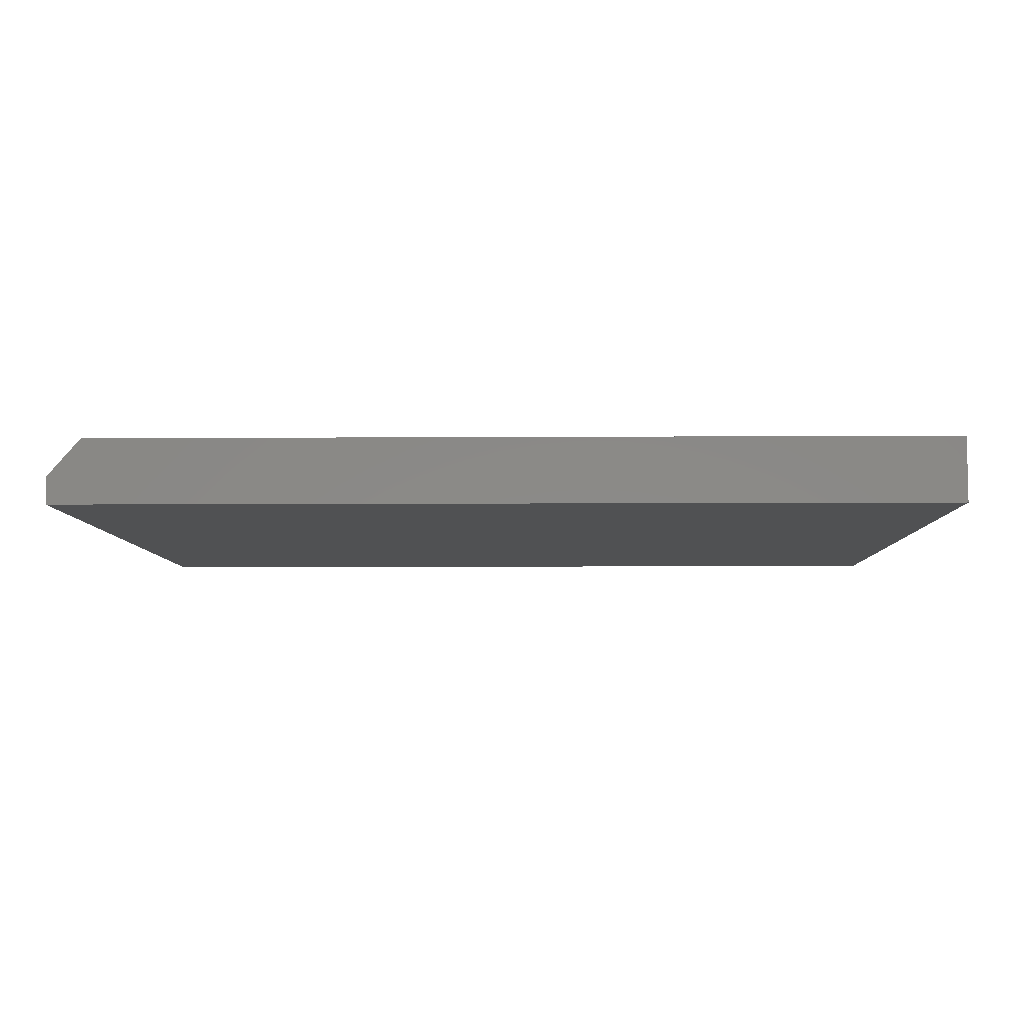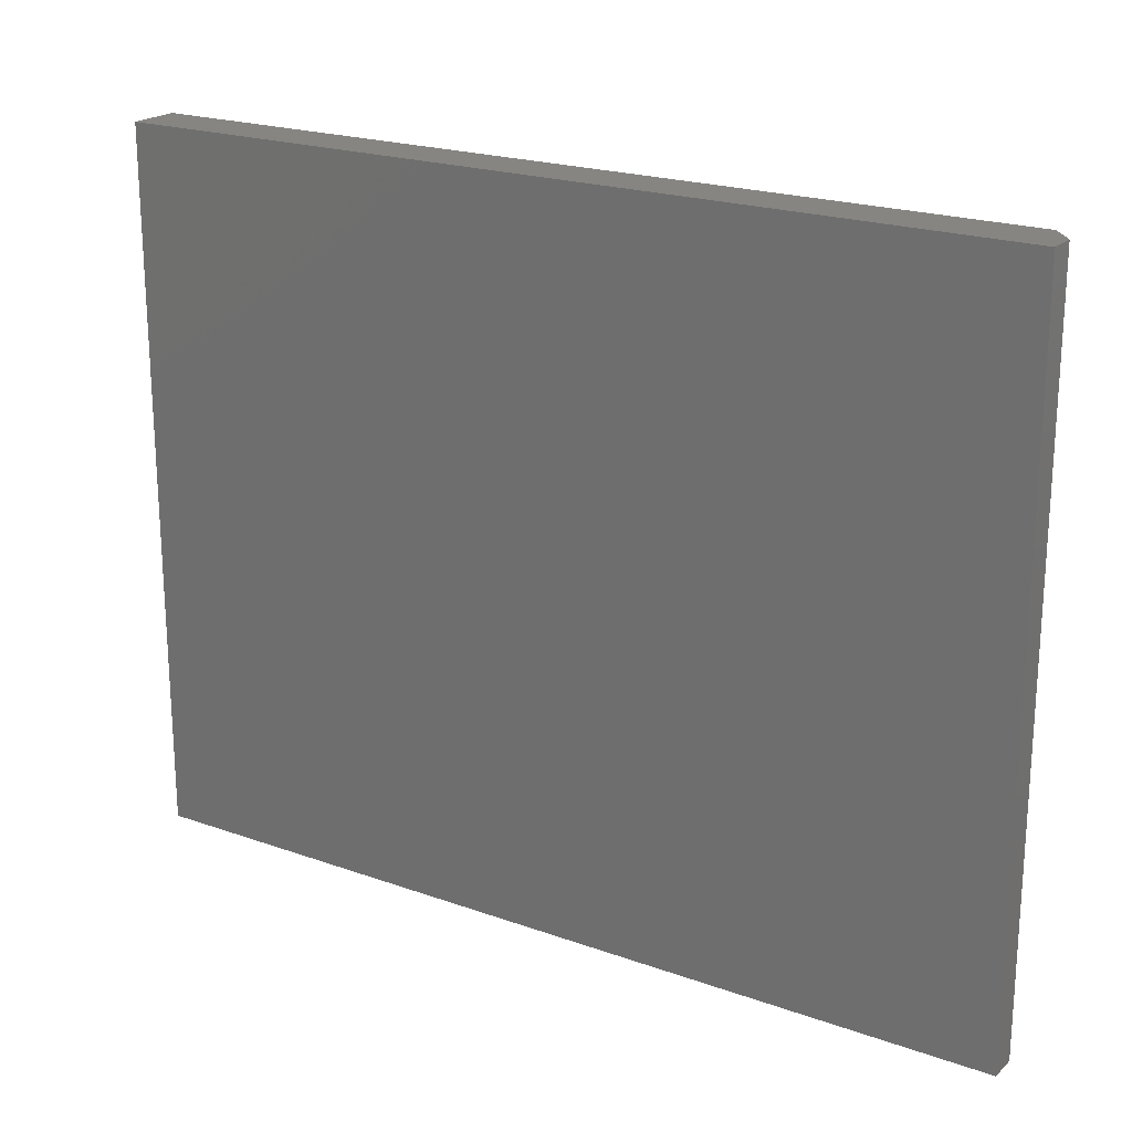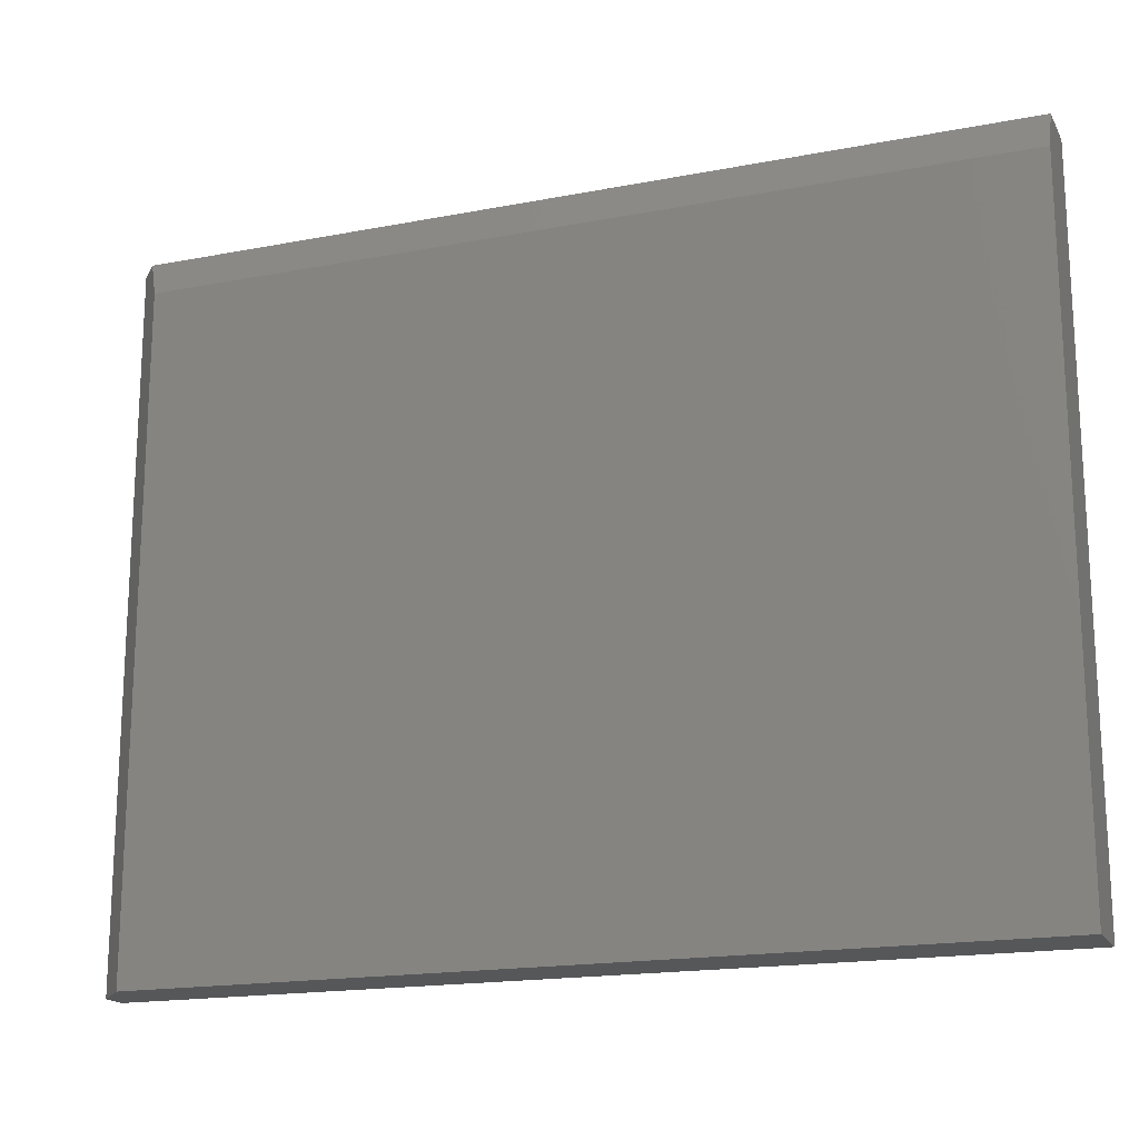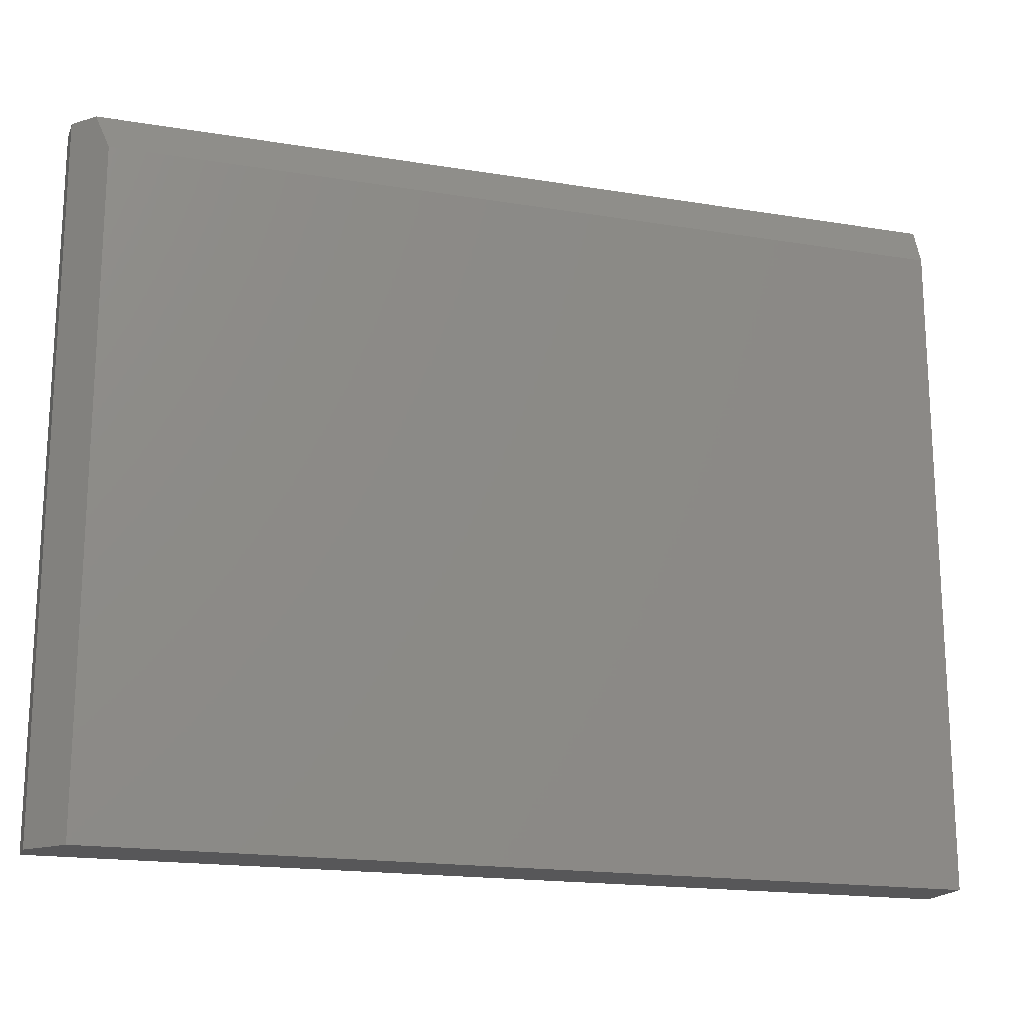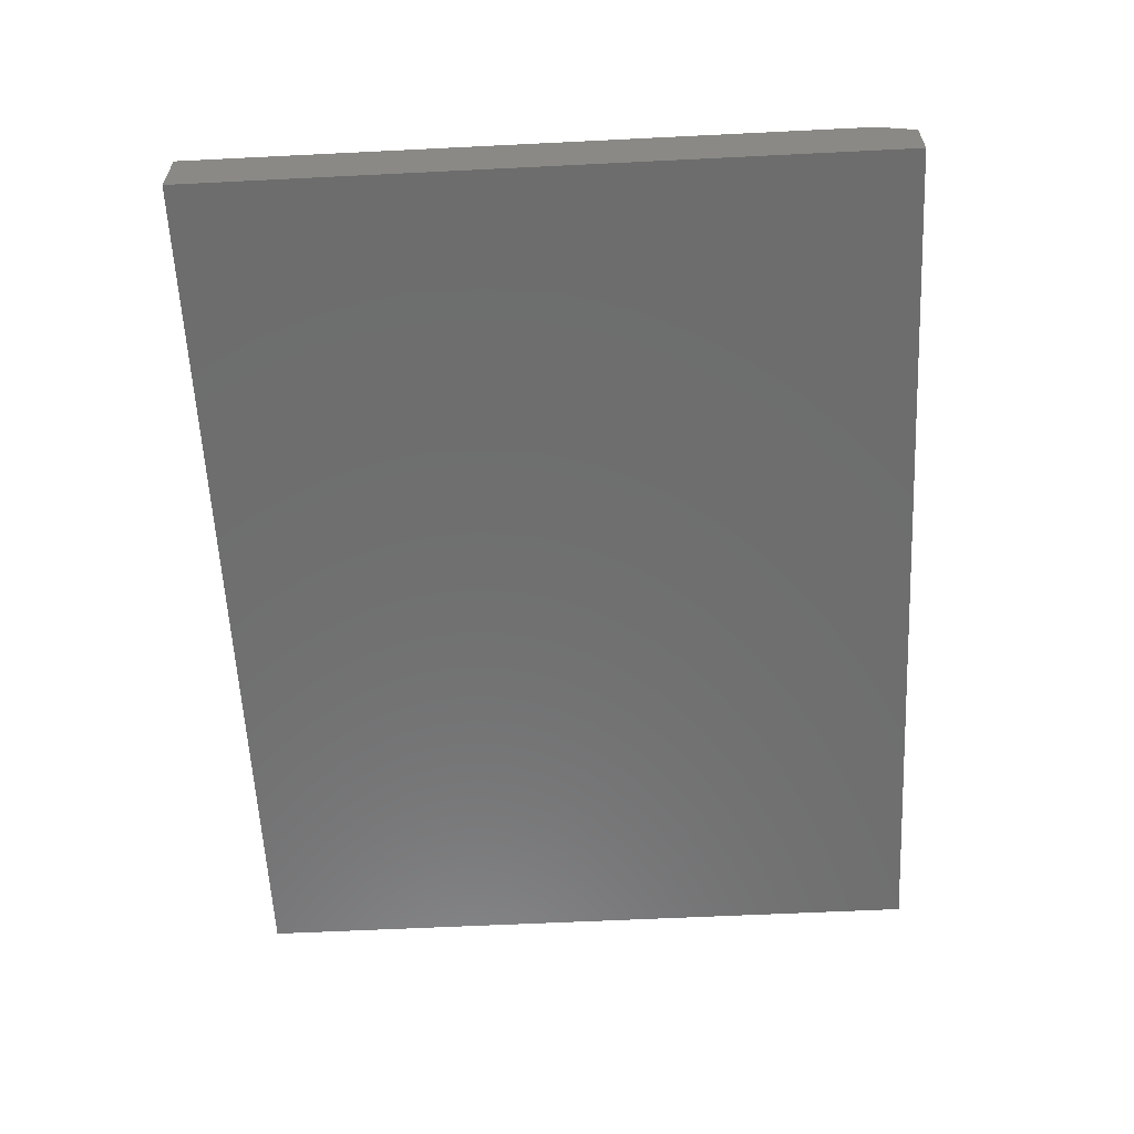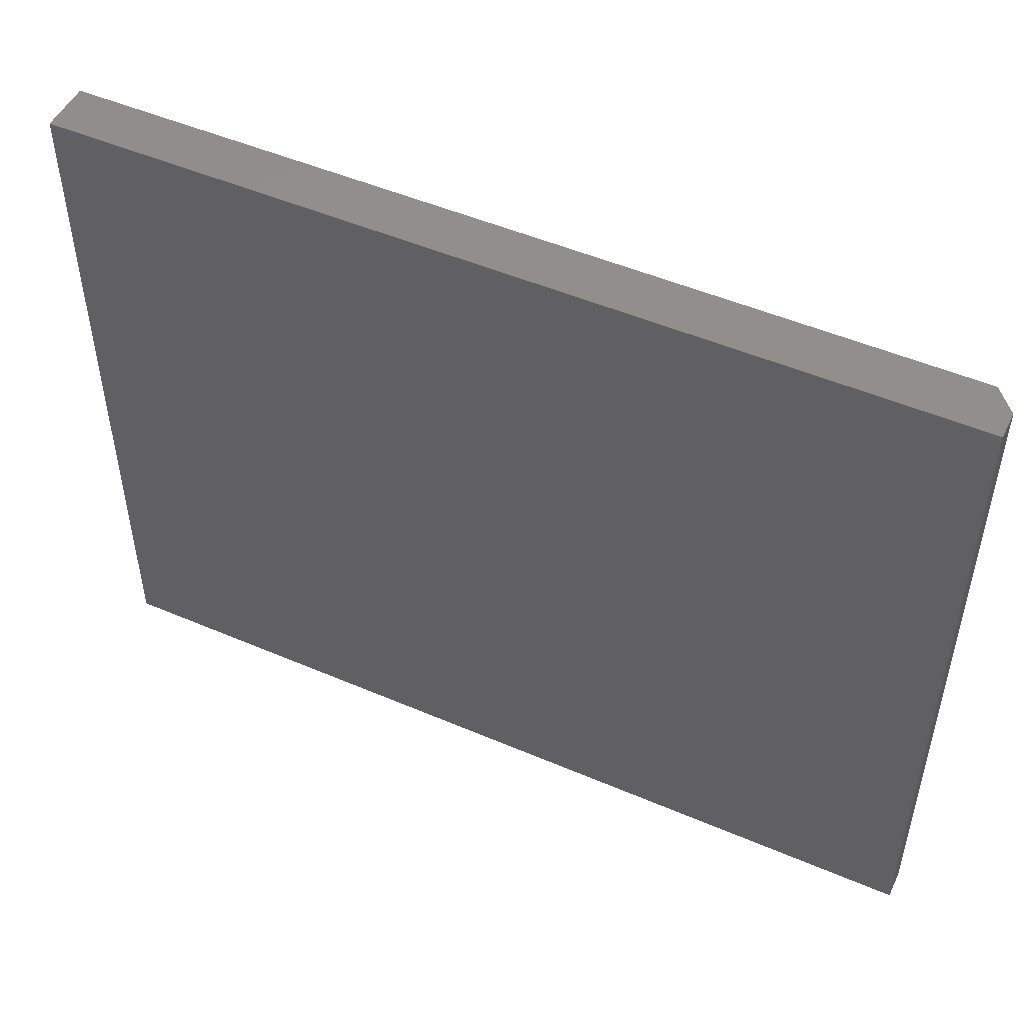
<metadata>
{"format":"stl","ext":"stl","renderer":"f3d","projection":"perspective","resolution":1024,"background":"white","views":[{"elev":-6.6,"azim":1.1,"up":"+Z"},{"elev":20.9,"azim":-147.3,"up":"+Y"},{"elev":-17.7,"azim":20.8,"up":"+Y"},{"elev":-18.0,"azim":-17.7,"up":"+Y"},{"elev":-59.8,"azim":92.9,"up":"+Z"},{"elev":49.8,"azim":-154.7,"up":"+Y"}]}
</metadata>
<code>
# stl→obj: 12 verts, 20 faces
v -0.6953 0.528 0.1094
v 0.75 0.528 0.1094
v -0.7158 0.5905 0.08594
v 0.75 0.5905 0.08594
v -0.6953 -0.5938 0.1094
v 0.75 -0.5938 0.1094
v -0.75 0.5905 0.04688
v -0.75 0.5905 0
v -0.75 -0.5938 0.04688
v -0.75 -0.5938 0
v 0.75 0.5905 0
v 0.75 -0.5938 0
f 1 2 3
f 3 2 4
f 5 6 1
f 1 6 2
f 7 8 9
f 9 8 10
f 4 11 3
f 3 11 8
f 3 8 7
f 12 6 10
f 10 6 5
f 10 5 9
f 3 7 1
f 1 7 9
f 1 9 5
f 6 12 2
f 2 12 11
f 2 11 4
f 10 8 12
f 12 8 11

</code>
